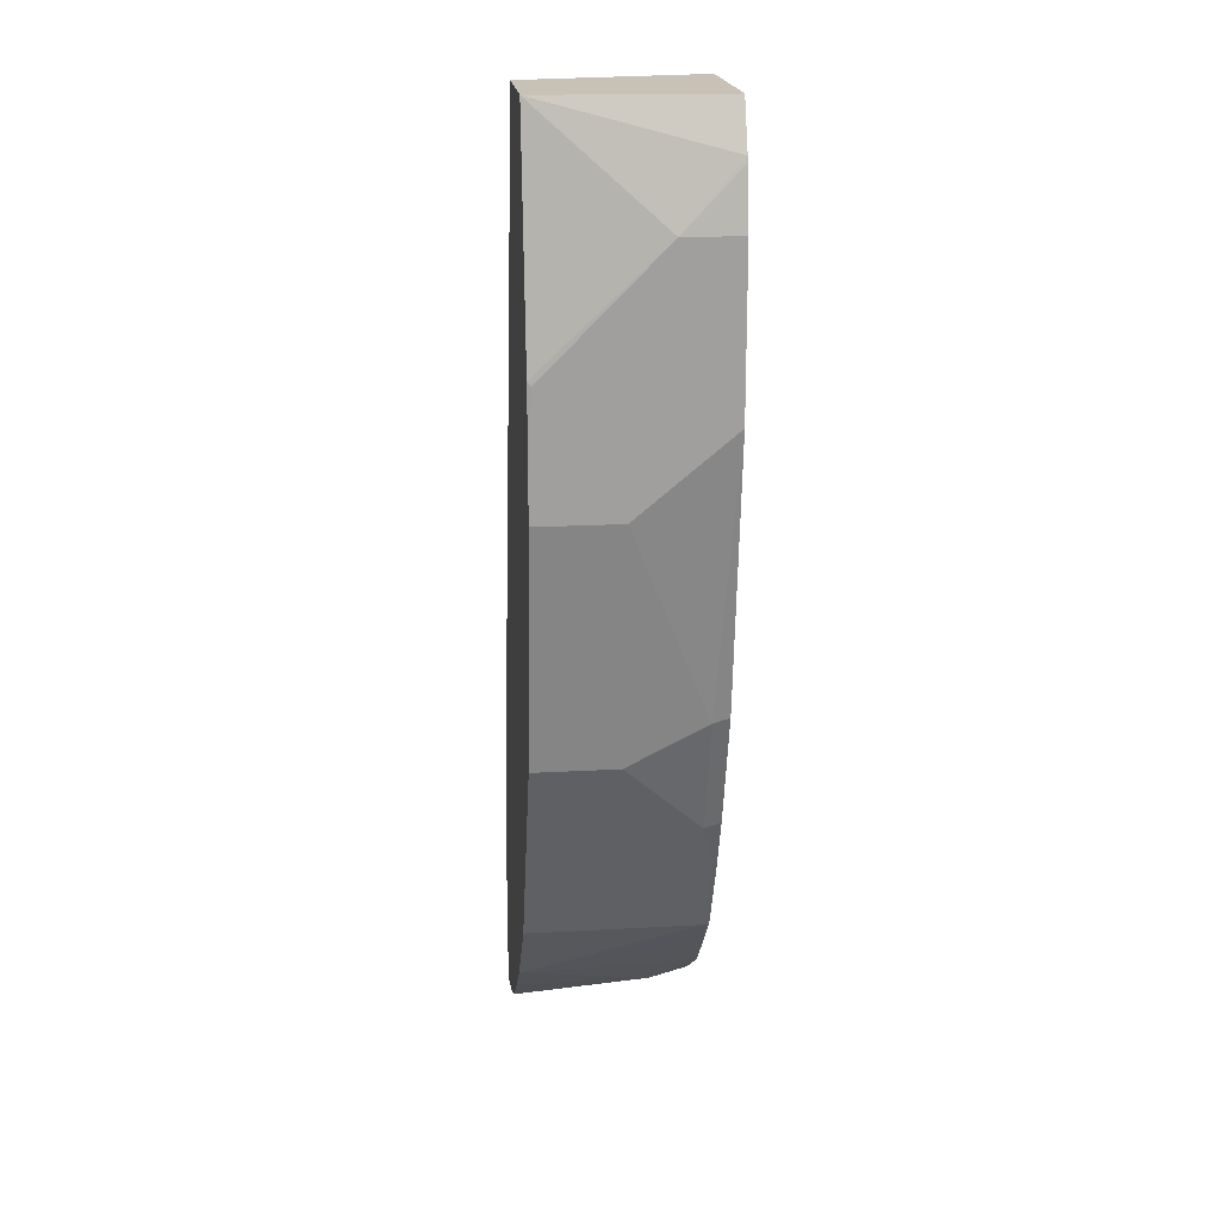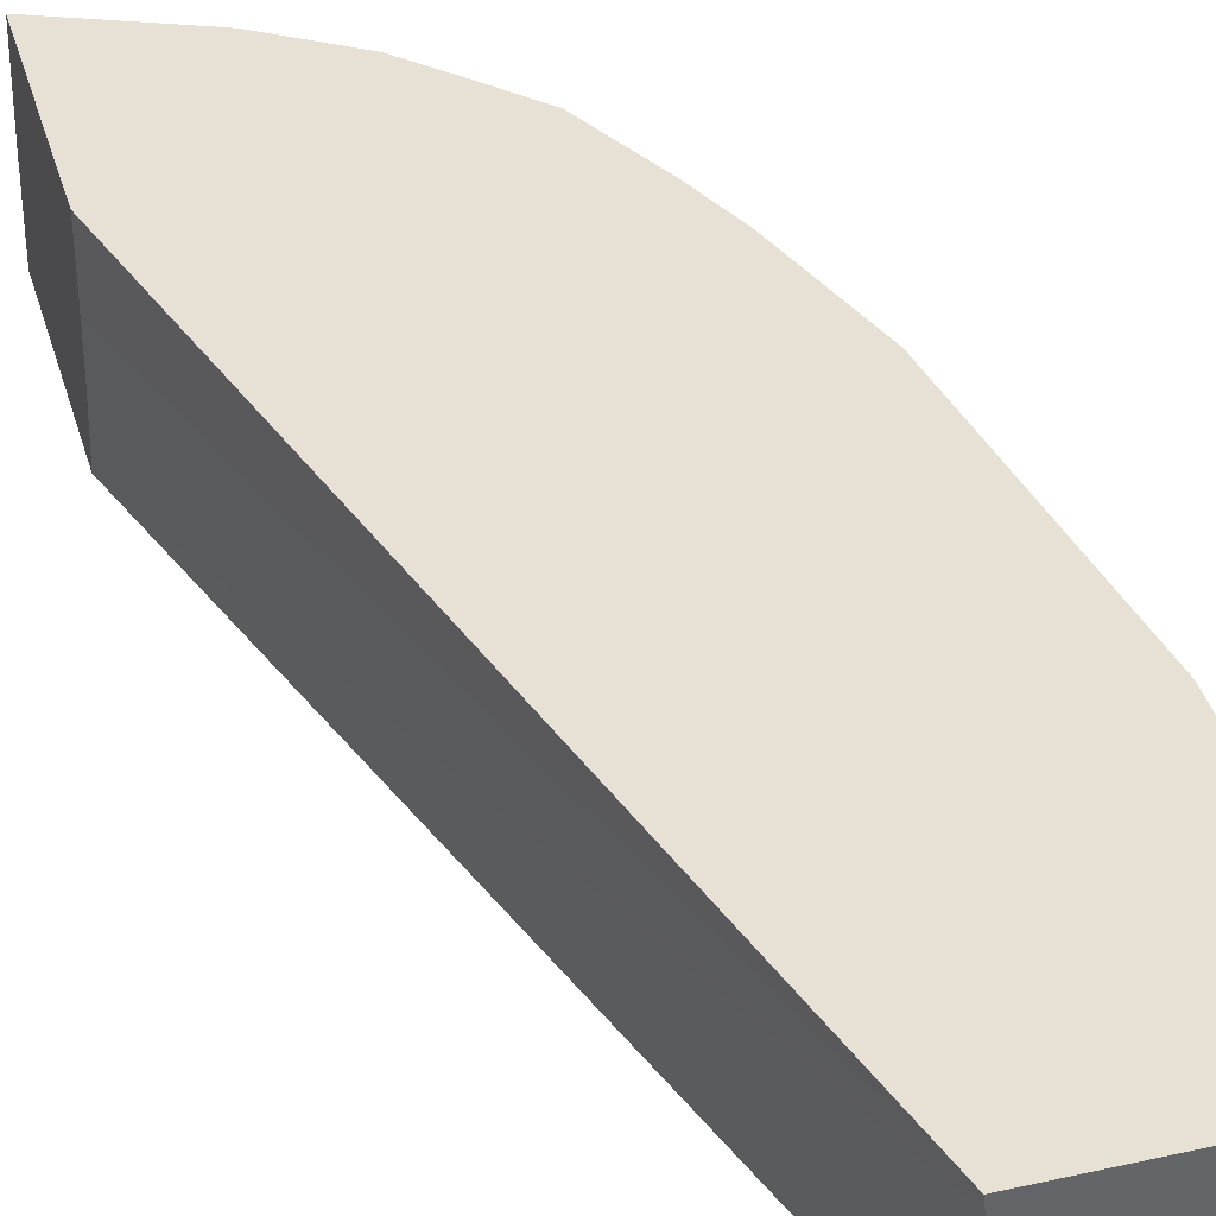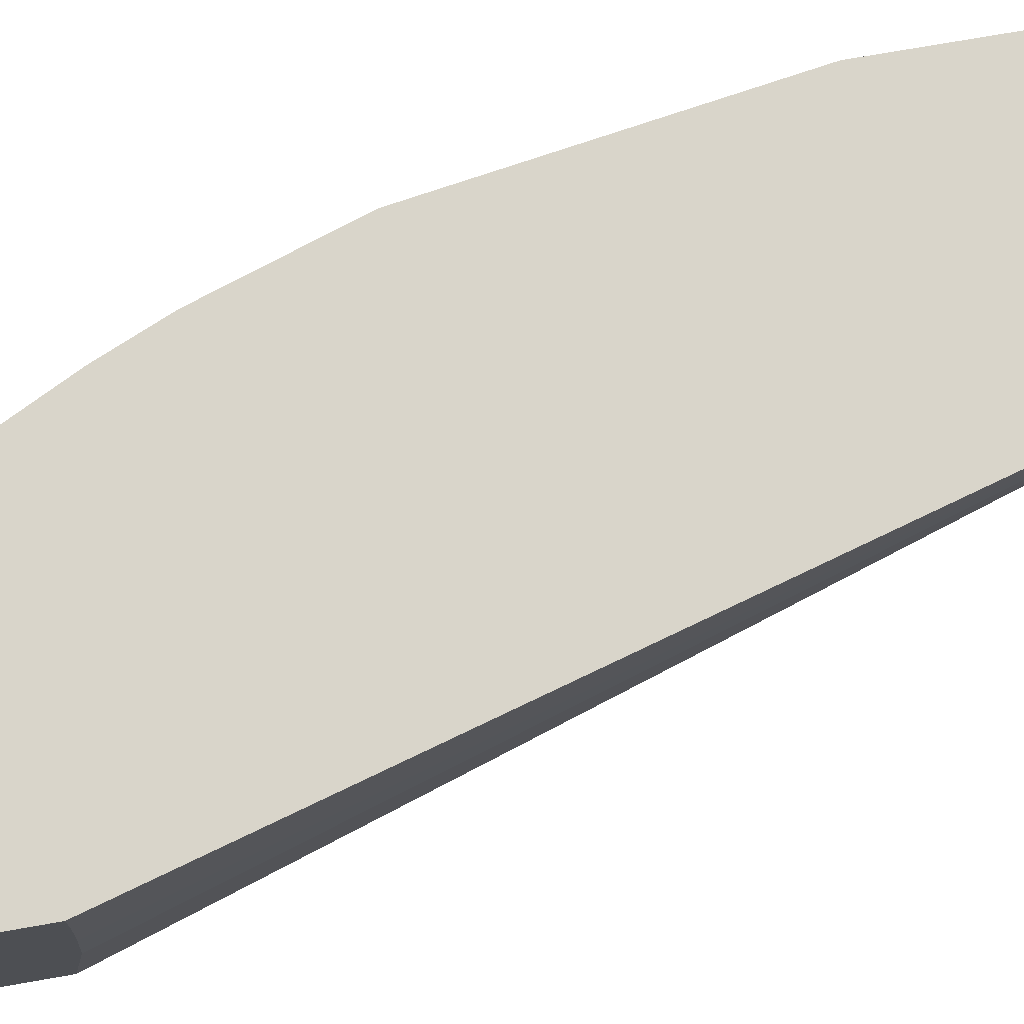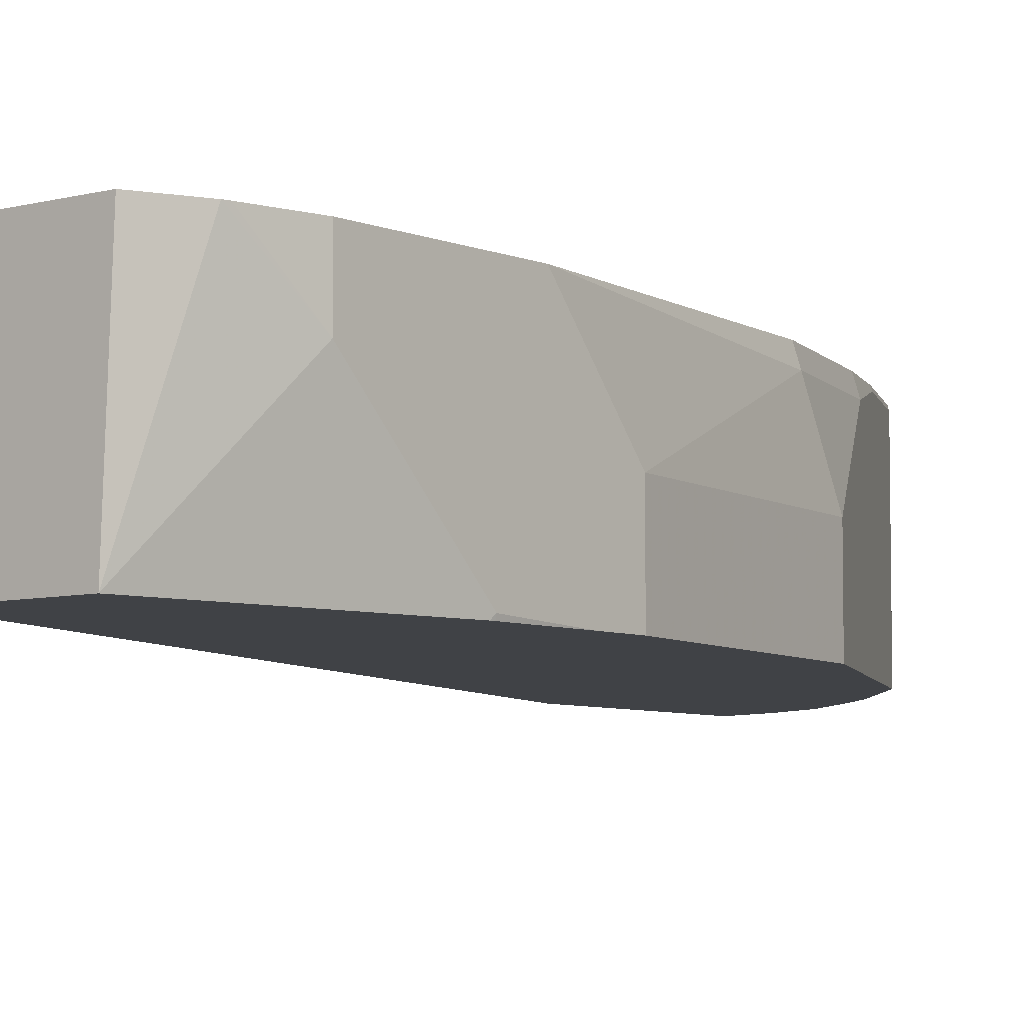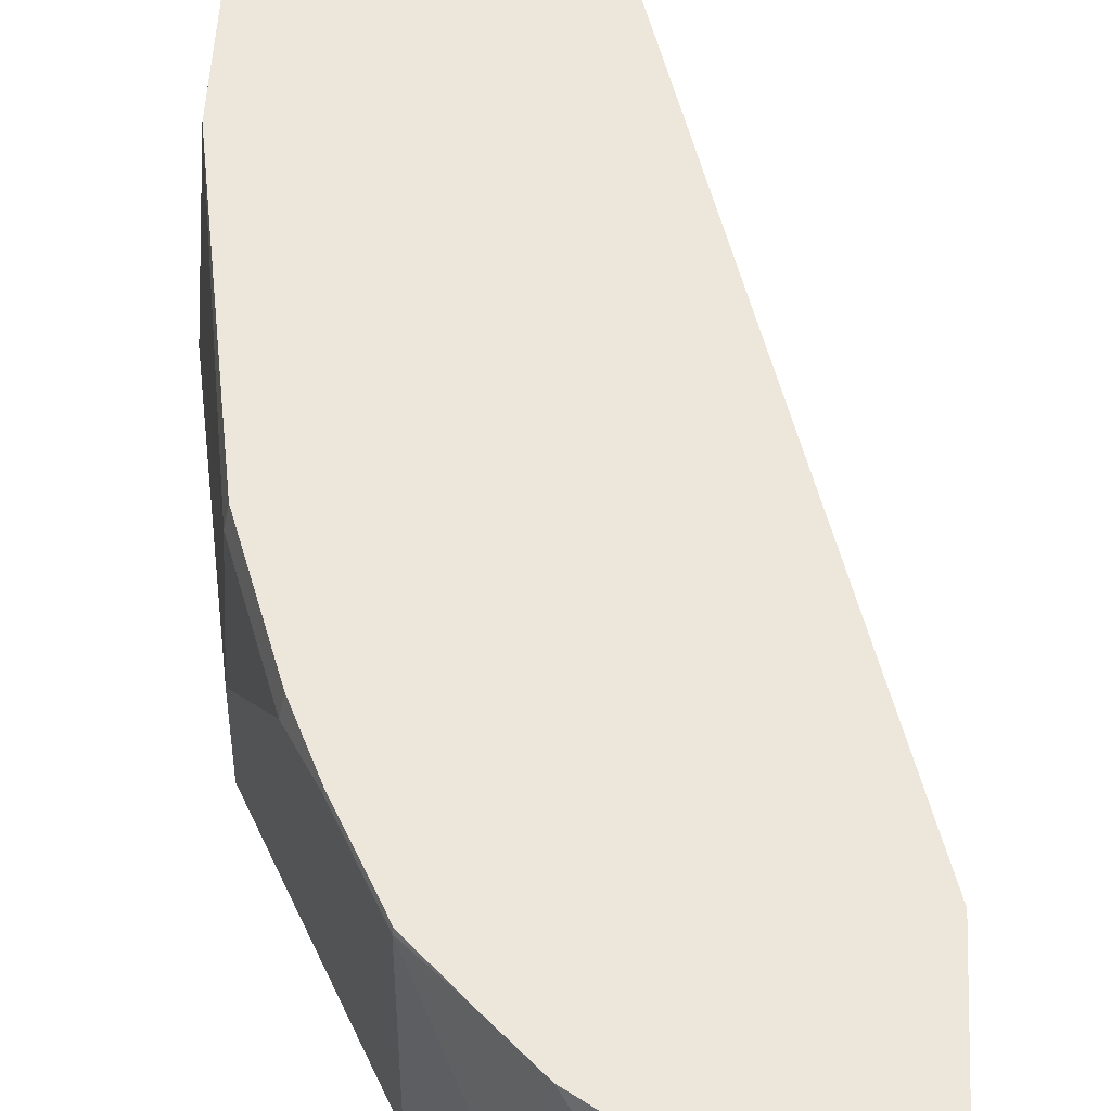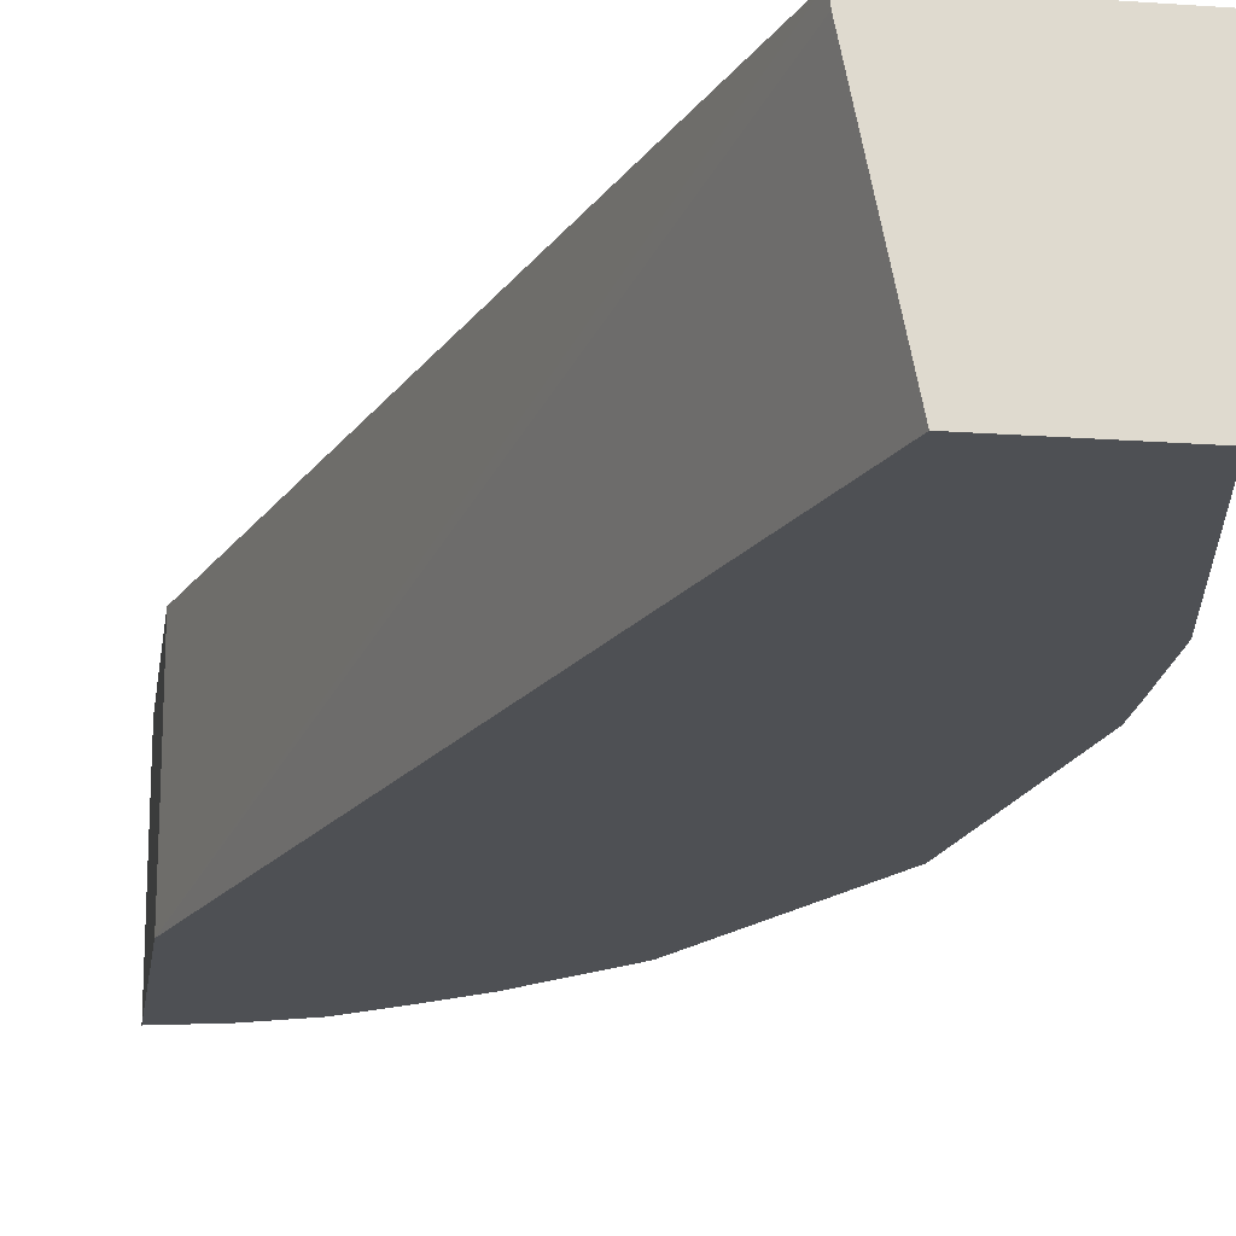
<metadata>
{"format":"obj","ext":"obj","renderer":"f3d","projection":"perspective","resolution":1024,"background":"white","views":[{"elev":19.0,"azim":83.9,"up":"+Z"},{"elev":39.0,"azim":-15.7,"up":"+Y"},{"elev":74.6,"azim":-99.9,"up":"+Y"},{"elev":-6.3,"azim":39.1,"up":"+Y"},{"elev":50.4,"azim":-177.1,"up":"+Y"},{"elev":-18.6,"azim":-7.8,"up":"+Y"}]}
</metadata>
<code>
v 0.1413 -0.1542 -0.7004
v 0.1413 -0.1406 -0.7004
v 0.1413 -0.1722 -0.701
v 0.2436 -0.1406 -0.3393
v 0.1413 -0.1406 -0.7933
v 0.1413 -0.1932 -0.7022
v 0.2443 -0.1459 -0.3393
v 0.3195 -0.1406 -0.3393
v 0.1413 -0.2247 -0.7073
v 0.1939 -0.1406 -0.7716
v 0.1858 -0.1672 -0.7803
v 0.1486 -0.1858 -0.7989
v 0.1413 -0.1858 -0.7989
v 0.2601 -0.2247 -0.3393
v 0.3158 -0.2247 -0.3393
v 0.3289 -0.1406 -0.3611
v 0.1413 -0.2247 -0.8012
v 0.1951 -0.1406 -0.7711
v 0.2106 -0.161 -0.7679
v 0.1765 -0.2137 -0.7896
v 0.1655 -0.2247 -0.7952
v 0.1639 -0.2247 -0.7956
v 0.334 -0.2247 -0.444
v 0.3344 -0.1672 -0.3902
v 0.3295 -0.1406 -0.3636
v 0.1976 -0.1406 -0.7698
v 0.2308 -0.2247 -0.7509
v 0.2106 -0.2247 -0.7679
v 0.1899 -0.2247 -0.7844
v 0.2292 -0.1406 -0.7494
v 0.334 -0.2247 -0.4459
v 0.3344 -0.2229 -0.4459
v 0.3344 -0.1406 -0.3902
v 0.2663 -0.2247 -0.7122
v 0.2477 -0.1406 -0.7308
v 0.2663 -0.1424 -0.7122
v 0.3344 -0.2247 -0.4831
v 0.3344 -0.1406 -0.4645
v 0.2889 -0.2247 -0.6671
v 0.2659 -0.1406 -0.7118
v 0.2849 -0.1424 -0.6751
v 0.2911 -0.1548 -0.6627
v 0.3344 -0.2247 -0.5017
v 0.3344 -0.1858 -0.5017
v 0.3158 -0.1486 -0.5945
v 0.3142 -0.1406 -0.5929
v 0.3141 -0.2247 -0.6166
v 0.2845 -0.1406 -0.6747
v 0.2957 -0.1406 -0.6487
v 0.2973 -0.1486 -0.6503
v 0.3158 -0.1858 -0.6131
v 0.3158 -0.2247 -0.6131
f 24 43 44
f 19 26 30
f 24 32 37
f 24 37 43
f 23 32 24
f 24 44 38
f 23 31 32
f 20 29 21
f 19 30 27
f 19 29 20
f 12 22 17
f 19 27 28
f 18 26 19
f 16 24 25
f 15 24 16
f 15 23 24
f 12 17 13
f 12 21 22
f 24 38 33
f 11 20 12
f 12 20 21
f 19 28 29
f 24 33 25
f 43 51 44
f 27 35 36
f 47 51 52
f 11 19 20
f 45 49 46
f 45 50 49
f 45 51 50
f 44 51 45
f 43 52 51
f 42 51 47
f 42 50 51
f 41 50 42
f 41 49 50
f 41 48 49
f 40 48 41
f 39 42 47
f 38 45 46
f 38 44 45
f 36 42 39
f 36 41 42
f 36 40 41
f 35 40 36
f 34 36 39
f 31 37 32
f 27 36 34
f 27 30 35
f 10 19 11
f 5 12 13
f 9 15 14
f 2 26 18
f 2 30 26
f 2 35 30
f 2 40 35
f 2 48 40
f 2 49 48
f 2 46 49
f 2 38 46
f 2 33 38
f 2 25 33
f 2 16 25
f 2 8 16
f 2 4 8
f 1 4 2
f 1 3 4
f 1 6 3
f 1 9 6
f 1 17 9
f 1 13 17
f 10 18 19
f 1 2 5
f 2 18 10
f 2 10 5
f 1 5 13
f 4 7 14
f 3 6 4
f 9 31 23
f 9 37 31
f 9 43 37
f 9 52 43
f 9 47 52
f 9 39 47
f 9 34 39
f 9 27 34
f 9 28 27
f 9 29 28
f 9 23 15
f 9 22 21
f 9 17 22
f 8 15 16
f 7 9 14
f 5 11 12
f 5 10 11
f 4 9 7
f 4 6 9
f 4 15 8
f 4 14 15
f 9 21 29

</code>
